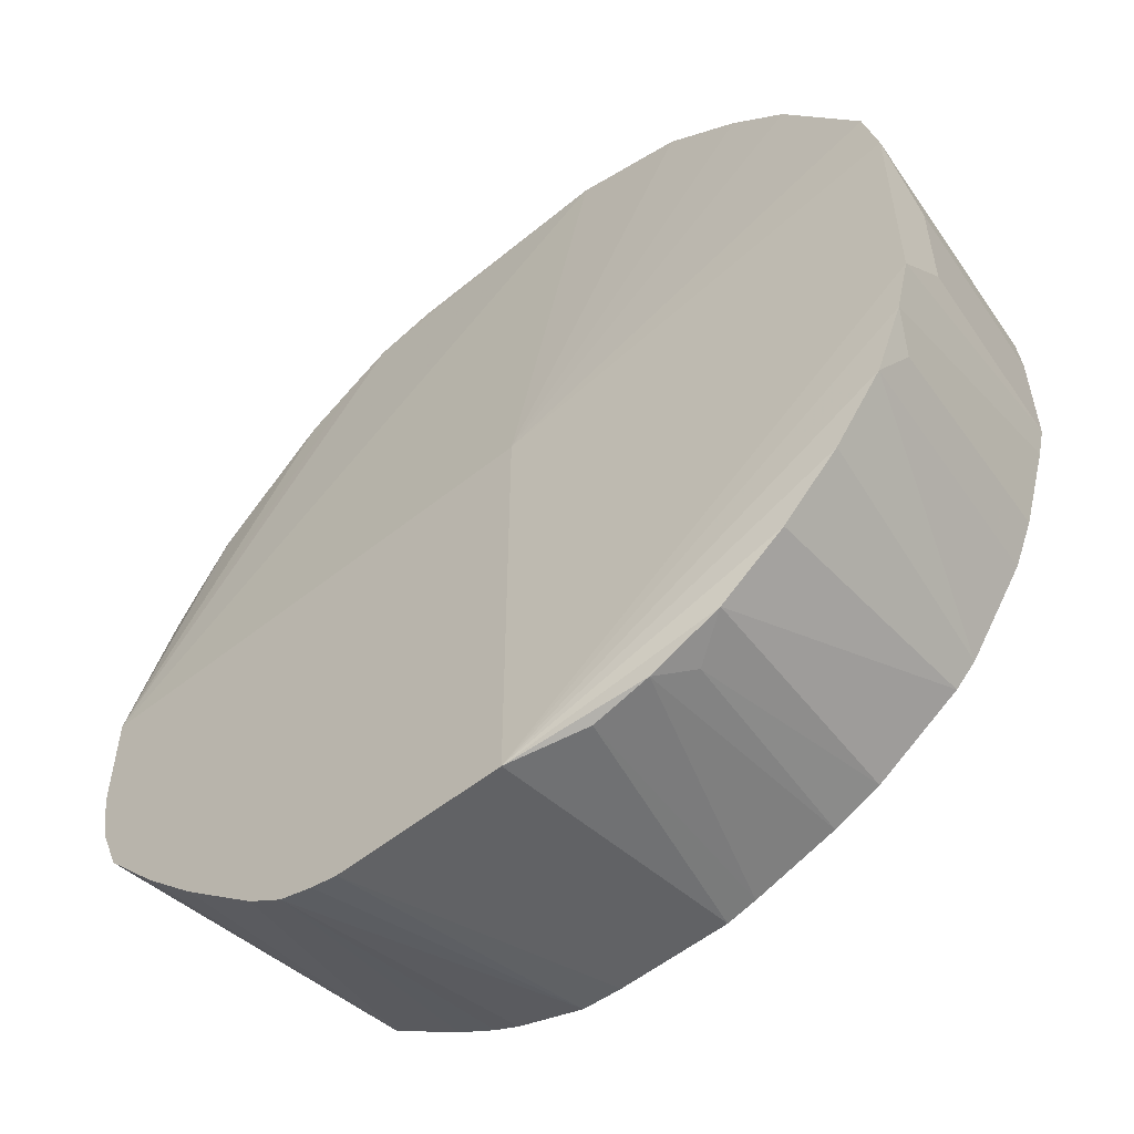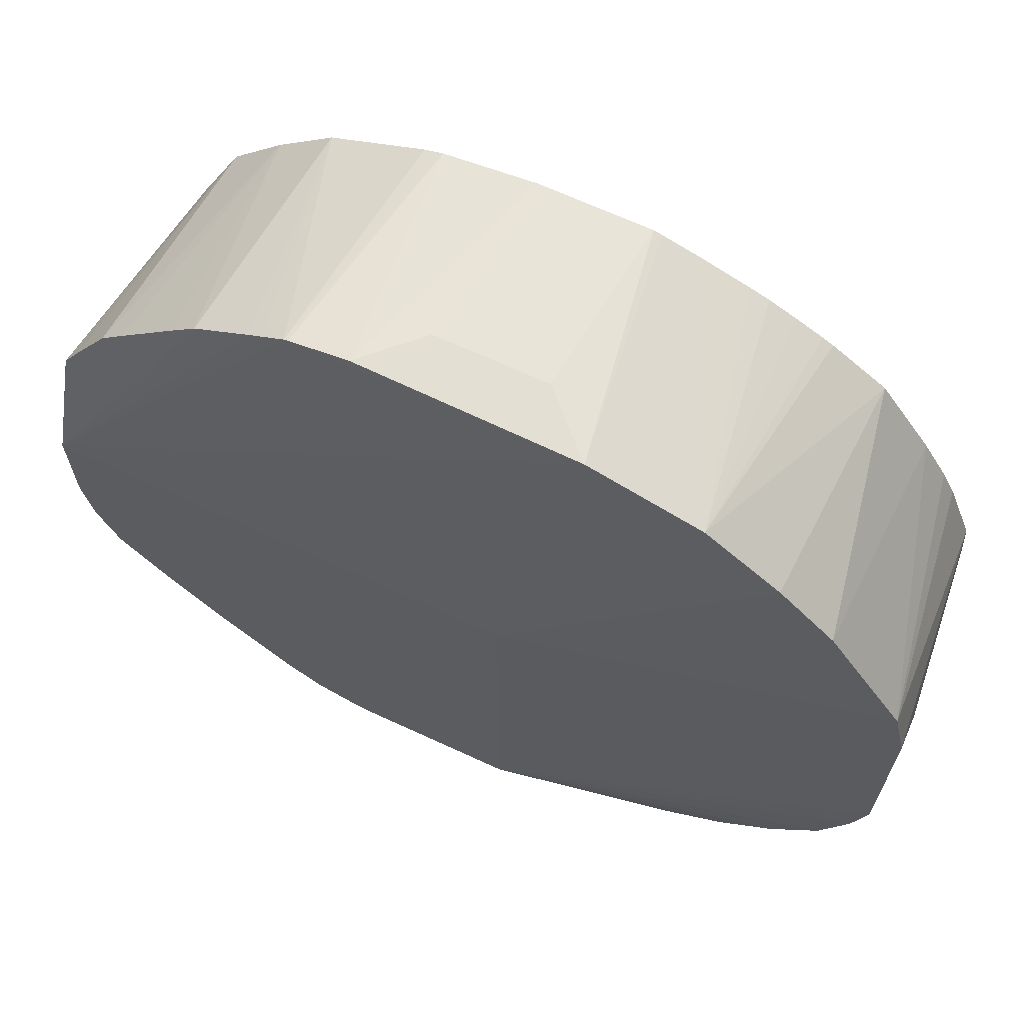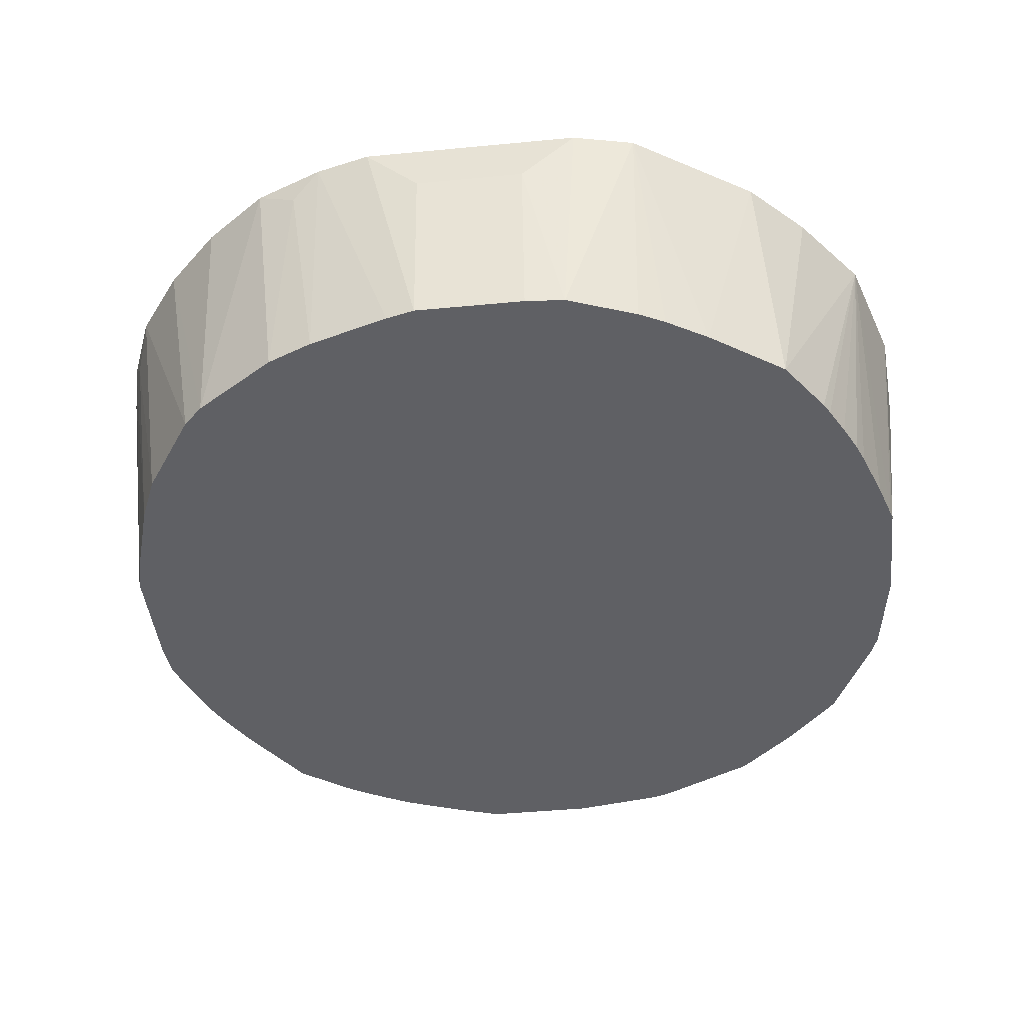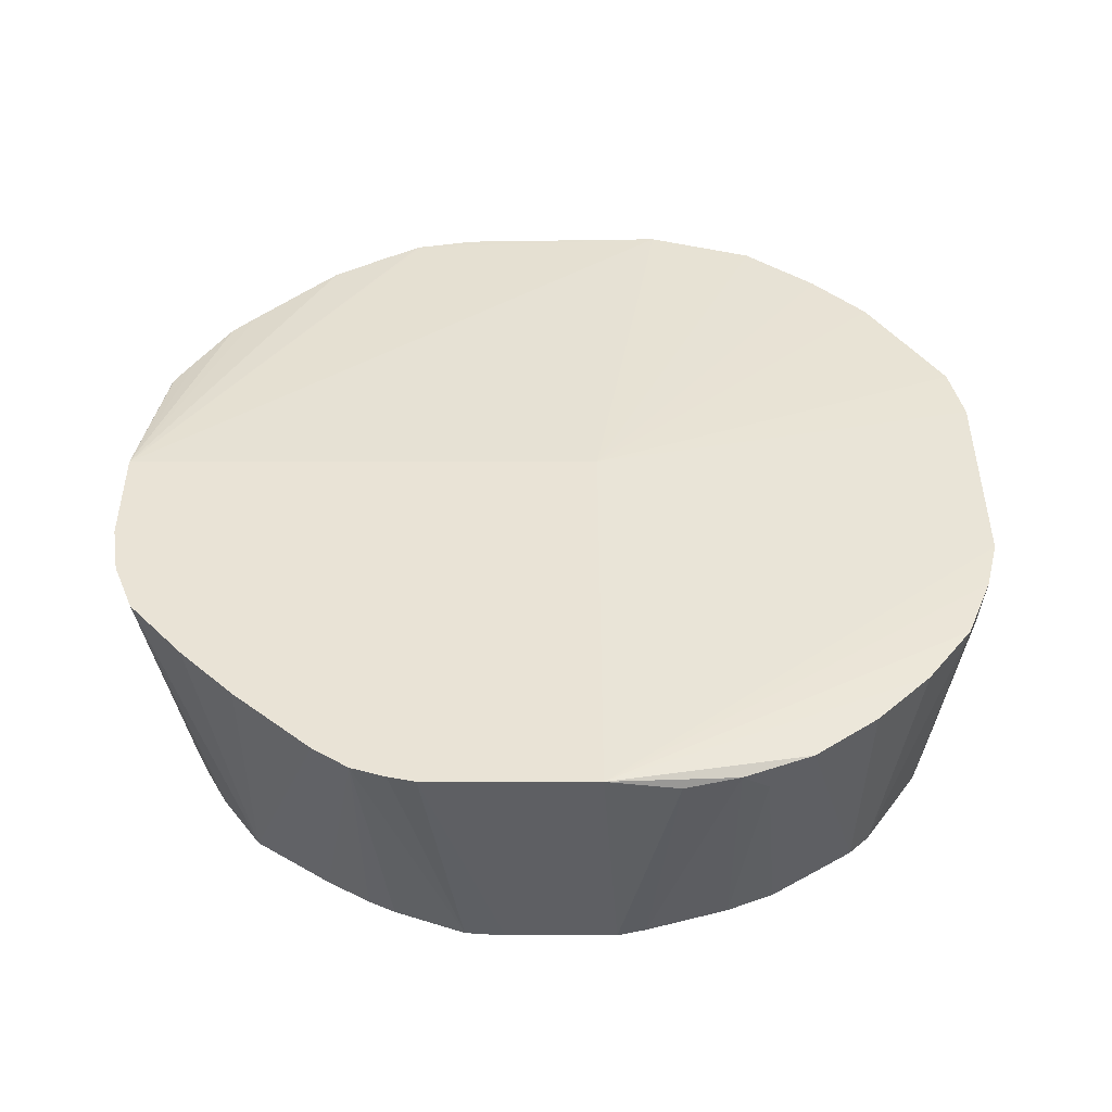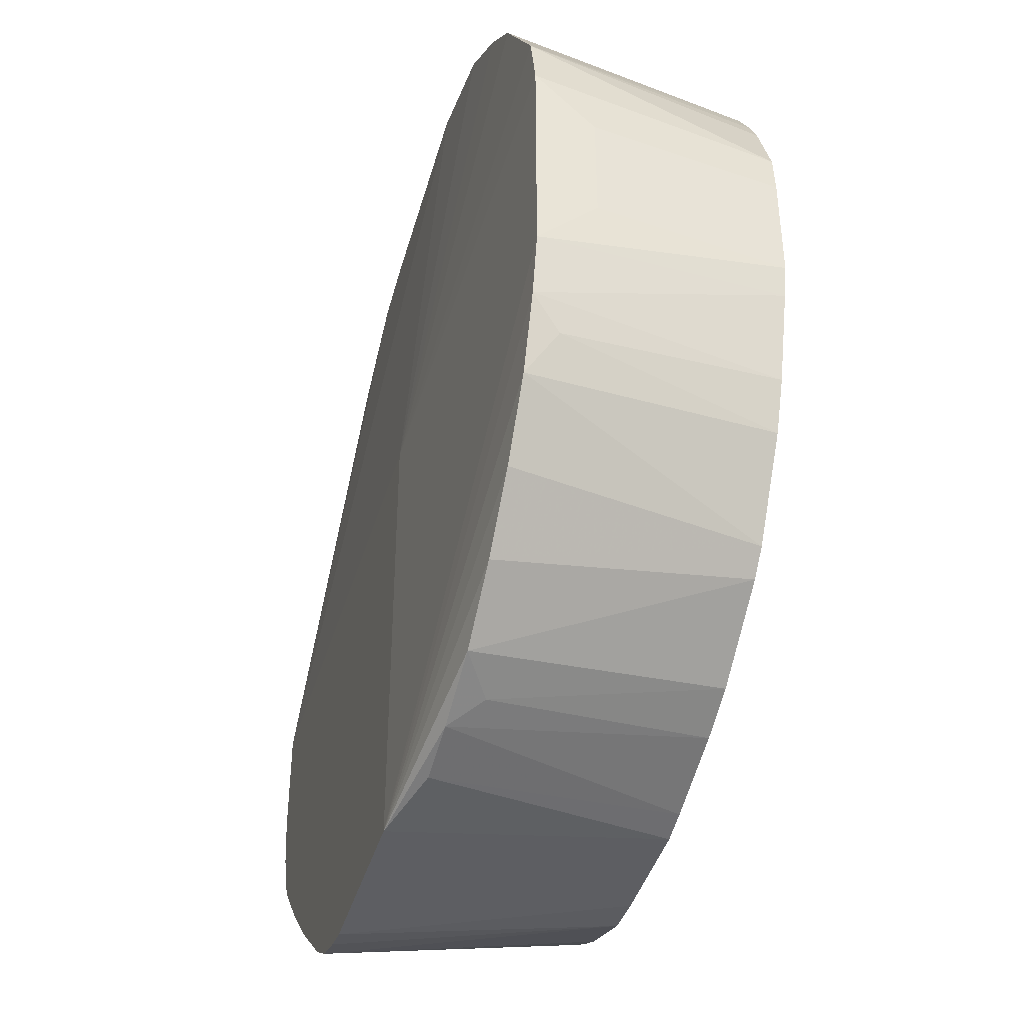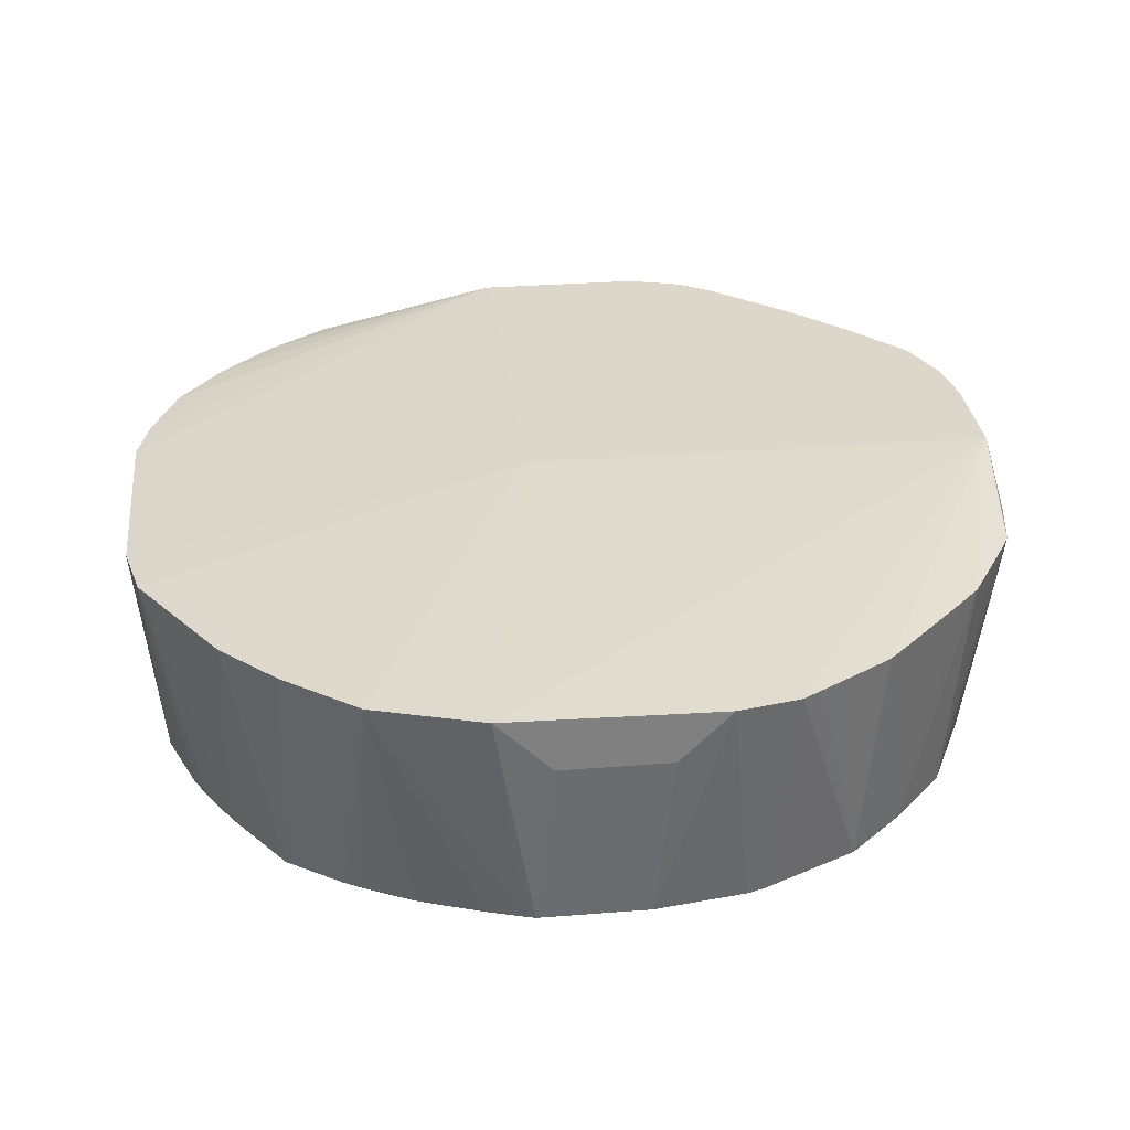
<metadata>
{"format":"obj","ext":"obj","renderer":"f3d","projection":"perspective","resolution":1024,"background":"white","views":[{"elev":-55.4,"azim":-140.0,"up":"+Z"},{"elev":67.1,"azim":-155.1,"up":"+Z"},{"elev":-44.2,"azim":-83.6,"up":"+Y"},{"elev":42.0,"azim":-180.0,"up":"+Y"},{"elev":-42.6,"azim":-106.2,"up":"+Z"},{"elev":30.4,"azim":-6.5,"up":"+Y"}]}
</metadata>
<code>
v -0.03127 -0.3525 -0.2387
v 0.1754 -0.3525 -0.171
v 0.2387 -0.3525 -0.03993
v 0.2166 -0.3525 -0.1035
v 0.2309 -0.3525 -0.06512
v 0.2374 -0.3525 -0.04452
v 0.2507 -0.2071 -0.09377
v 0.2209 -0.3525 -0.09269
v 0.2383 -0.2071 -0.125
v 0.2091 -0.3525 -0.1186
v 0.2008 -0.3525 -0.134
v 0.1972 -0.3525 -0.1401
v 0.2064 -0.2071 -0.1615
v 0.1751 -0.2071 -0.1928
v 0.1298 -0.2071 -0.2324
v 0.08965 -0.2071 -0.2524
v 0.1093 -0.2071 -0.2461
v 0.05386 -0.3525 -0.237
v 0.09378 -0.3525 -0.222
v 0.1088 -0.3525 -0.2145
v 0.1325 -0.3525 -0.2005
v 0.03126 -0.3525 -0.2387
v 0.0742 -0.2071 -0.2559
v -0.02153 -0.2071 -0.2559
v -0.06254 -0.2188 -0.25
v -0.09378 -0.2188 -0.2422
v -0.04759 -0.3525 -0.2347
v -0.09378 -0.3525 -0.2207
v -0.1199 -0.3525 -0.2097
v -0.1094 -0.2344 -0.2344
v -0.1328 -0.2188 -0.2266
v -0.1669 -0.3525 -0.1784
v -0.1688 -0.2188 -0.2
v -0.2 -0.2188 -0.1688
v -0.1784 -0.3525 -0.1669
v -0.2387 -0.3525 -0.03127
v -0.2097 -0.3525 -0.1199
v -0.2266 -0.2188 -0.1328
v -0.2344 -0.2344 -0.1094
v -0.2422 -0.2188 -0.09379
v -0.2207 -0.3525 -0.09379
v -0.2347 -0.3525 -0.04759
v -0.25 -0.2188 -0.06254
v -0.25 -0.25 -0.03127
v -0.25 -0.2188 0.06248
v -0.25 -0.25 0.03127
v -0.237 -0.3525 0.05384
v -0.2387 -0.3525 0.03127
v -0.171 -0.3525 0.1754
v -0.2145 -0.3525 0.1088
v -0.222 -0.3525 0.09379
v -0.2422 -0.2188 0.09771
v -0.2005 -0.3525 0.1325
v -0.1979 -0.2188 0.1666
v -0.1667 -0.2188 0.1979
v -0.02153 -0.2071 -7.023e-05
v 0.2559 -0.2071 -7.023e-05
v -0.06256 -0.2188 0.25
v 0.09379 -0.2209 0.2435
v 0.09611 -0.2209 0.2428
v 0.07468 -0.3525 0.2309
v 0.0604 -0.2209 0.25
v -0.03123 -0.25 0.25
v -0.0399 -0.3525 0.2387
v -0.04448 -0.3525 0.2374
v -0.06512 -0.3525 0.2309
v -0.125 -0.2188 0.2305
v -0.1401 -0.3525 0.1972
v -0.134 -0.3525 0.2008
v -0.1186 -0.3525 0.2091
v -0.1035 -0.3525 0.2166
v -0.09269 -0.3525 0.2209
v 0.02258 -0.3525 0.2387
v 0.03128 -0.25 0.25
v 0.1392 -0.3525 0.2018
v 0.08509 -0.3525 0.2274
v 0.1094 -0.2266 0.2344
v 0.117 -0.2209 0.2306
v 0.1487 -0.2209 0.2112
v 0.1632 -0.2209 0.1971
v 0.1971 -0.2209 0.1632
v 0.1719 -0.3525 0.1719
v 0.2018 -0.3525 0.1392
v 0.2112 -0.2209 0.1487
v 0.2306 -0.2209 0.117
v 0.2428 -0.2209 0.09615
v 0.2344 -0.2266 0.1094
v 0.2275 -0.3525 0.0851
v 0.2309 -0.3525 0.07467
v 0.2387 -0.3525 0.0226
v 0.25 -0.2209 0.0604
v 0.2435 -0.2209 0.09377
v 0.25 -0.25 0.03127
v 0.2559 -0.2071 -0.06252
f 71 70 49
f 71 49 64
f 71 64 66
f 71 67 70
f 72 66 67
f 72 67 71
f 64 49 73
f 72 71 66
f 64 73 63
f 77 60 75
f 74 62 63
f 74 73 62
f 61 62 73
f 61 73 75
f 76 61 75
f 76 60 61
f 76 75 60
f 68 49 70
f 77 78 60
f 74 63 73
f 69 68 70
f 65 64 58
f 69 67 68
f 34 38 24
f 77 75 78
f 34 35 38
f 56 57 24
f 58 57 56
f 59 57 58
f 59 60 57
f 59 61 60
f 59 62 61
f 59 58 62
f 58 63 62
f 58 64 63
f 65 66 64
f 65 67 66
f 65 58 67
f 58 56 67
f 67 56 55
f 67 55 49
f 68 67 49
f 69 70 67
f 78 75 79
f 90 89 3
f 78 57 60
f 92 91 57
f 93 57 91
f 93 90 57
f 93 91 90
f 90 3 57
f 94 57 3
f 94 9 57
f 7 9 94
f 7 94 3
f 92 57 86
f 9 14 57
f 16 24 14
f 23 24 16
f 23 16 18
f 83 73 3
f 75 73 83
f 73 36 3
f 49 36 73
f 1 3 36
f 26 31 24
f 14 24 57
f 78 79 57
f 92 86 89
f 91 89 90
f 80 57 79
f 80 81 57
f 80 82 81
f 80 79 82
f 79 75 82
f 82 75 83
f 82 83 84
f 81 82 84
f 81 84 57
f 92 89 91
f 85 57 84
f 87 86 85
f 87 83 86
f 87 85 83
f 85 84 83
f 88 86 83
f 88 89 86
f 88 83 89
f 89 83 3
f 40 24 38
f 85 86 57
f 40 43 24
f 52 56 45
f 43 45 56
f 17 18 16
f 19 18 17
f 43 56 24
f 19 17 20
f 21 20 17
f 21 2 20
f 21 15 2
f 21 17 15
f 20 2 18
f 18 2 1
f 22 18 1
f 22 23 18
f 22 24 23
f 22 1 24
f 25 24 1
f 25 26 24
f 27 26 25
f 27 28 26
f 27 1 28
f 17 16 15
f 27 25 1
f 15 16 14
f 13 2 14
f 2 3 1
f 4 3 2
f 5 3 4
f 6 3 5
f 6 7 3
f 6 5 7
f 8 7 5
f 8 9 7
f 8 4 9
f 8 5 4
f 10 9 4
f 11 9 10
f 11 12 9
f 11 10 12
f 10 4 12
f 12 4 2
f 12 2 9
f 13 9 2
f 13 14 9
f 15 14 2
f 28 1 29
f 19 20 18
f 30 26 28
f 46 45 44
f 46 47 45
f 46 48 47
f 46 36 48
f 46 44 36
f 48 36 47
f 47 36 49
f 50 47 49
f 51 47 50
f 51 52 47
f 51 50 52
f 53 52 50
f 53 54 52
f 53 49 54
f 53 50 49
f 54 49 55
f 30 28 29
f 54 56 52
f 52 45 47
f 44 45 43
f 44 43 36
f 54 55 56
f 42 43 40
f 42 36 43
f 30 31 26
f 32 31 29
f 33 31 32
f 33 24 31
f 33 34 24
f 33 35 34
f 33 32 35
f 32 29 35
f 29 1 35
f 30 29 31
f 37 35 36
f 35 1 36
f 41 37 36
f 39 37 41
f 42 41 36
f 39 40 38
f 39 38 37
f 37 38 35
f 39 41 40
f 42 40 41

</code>
